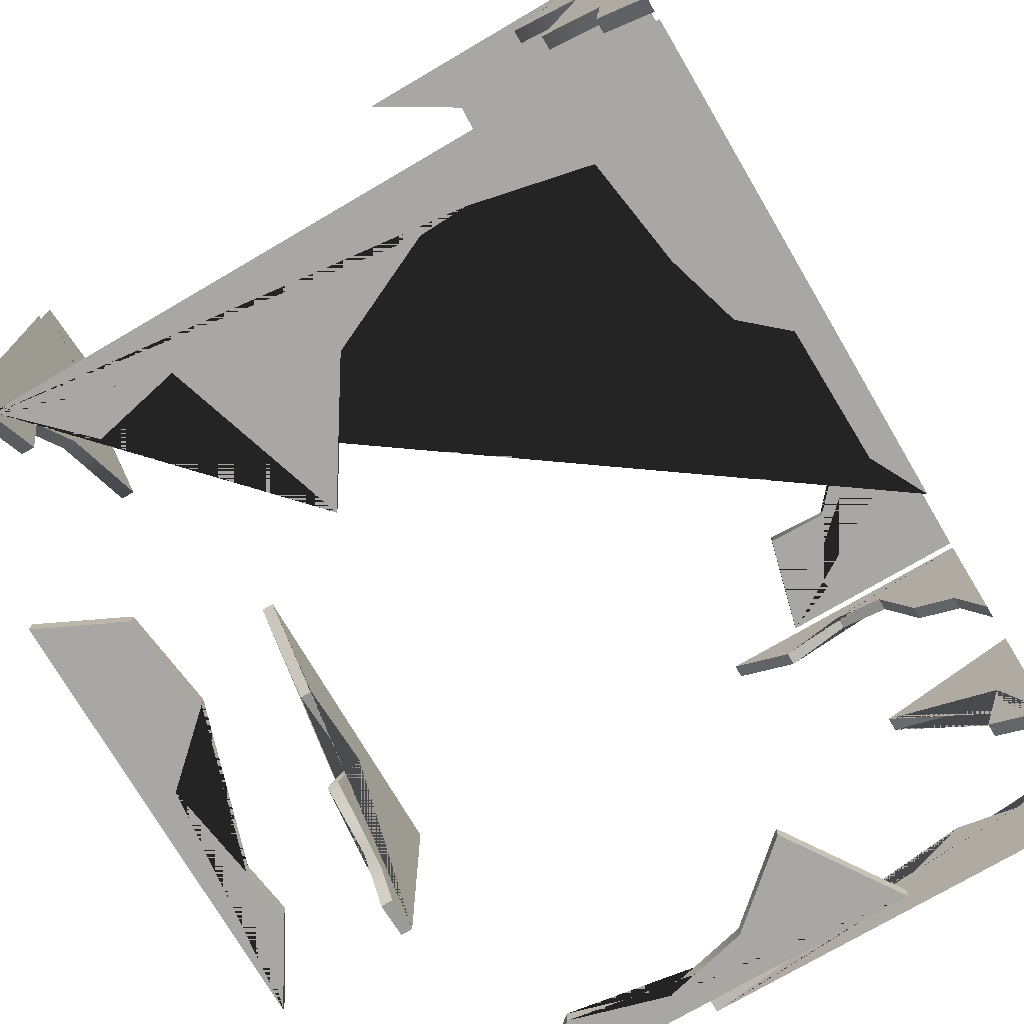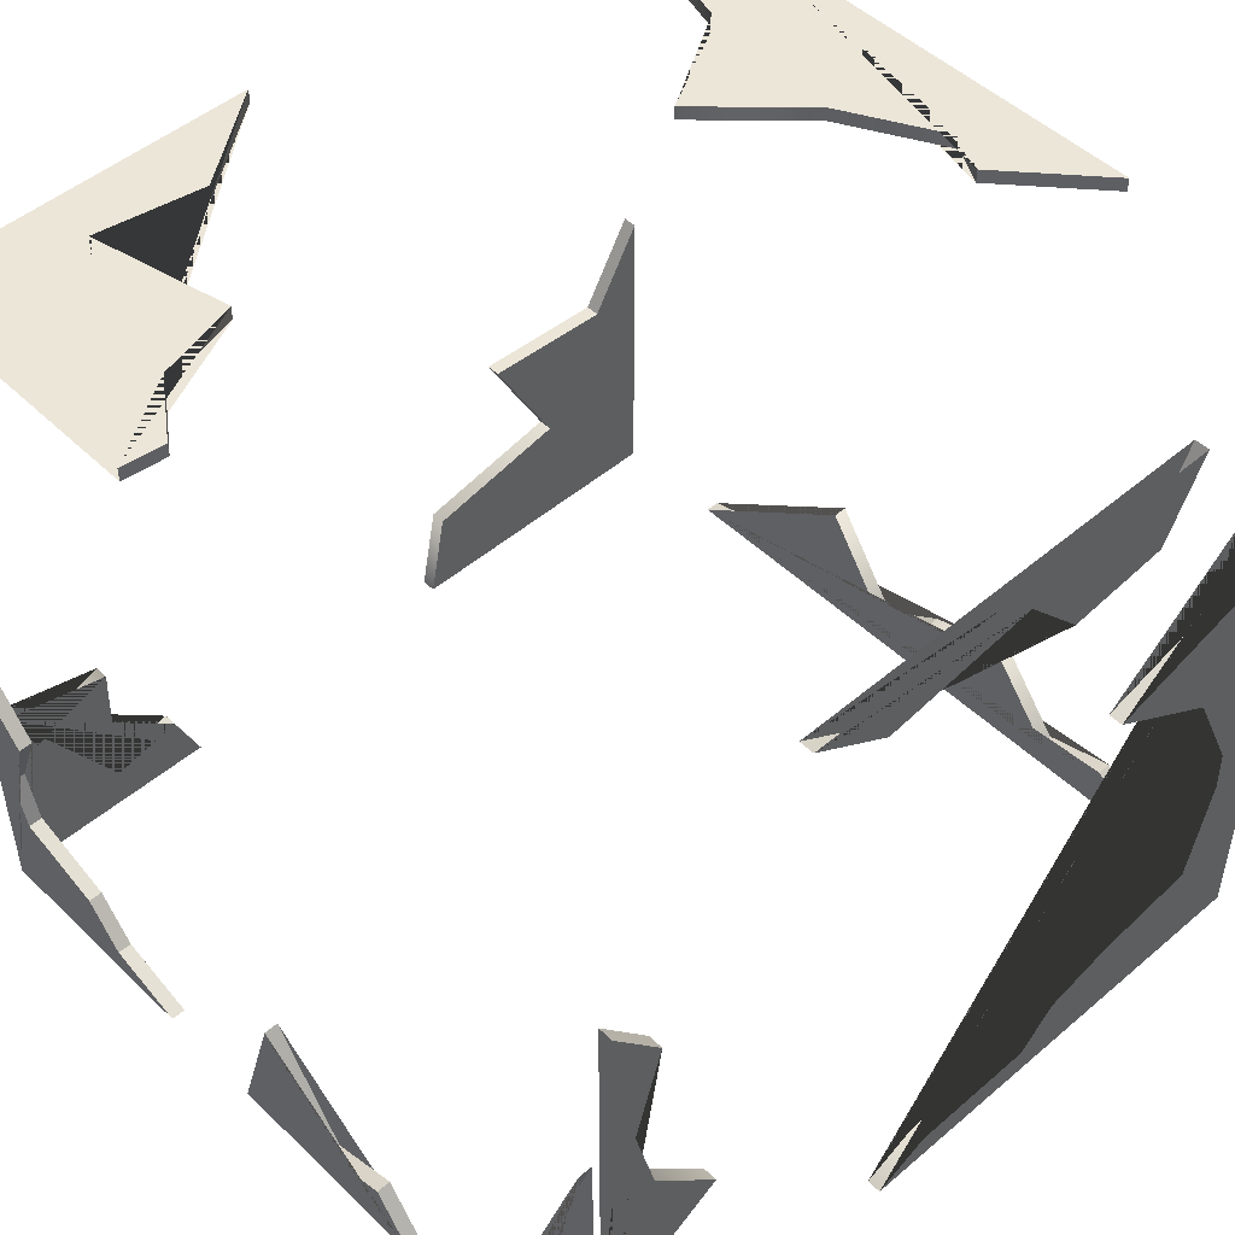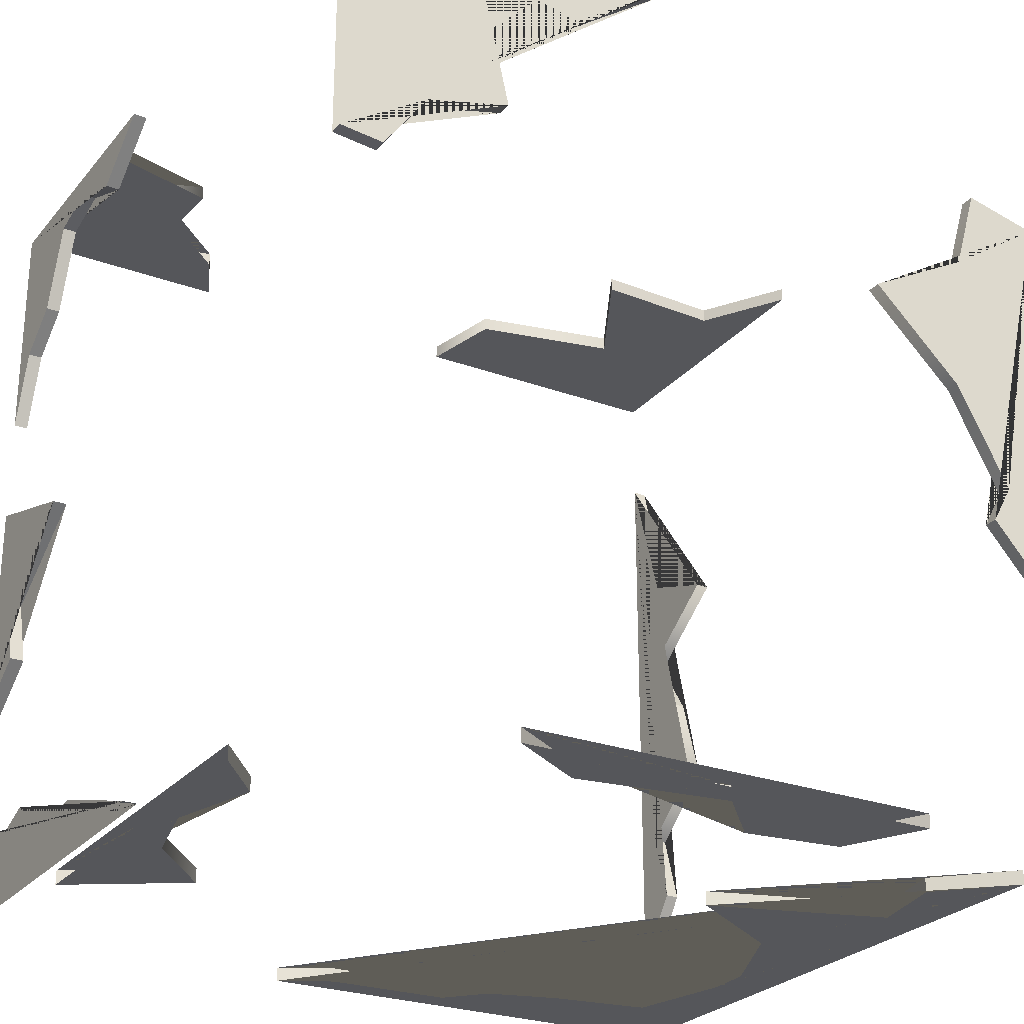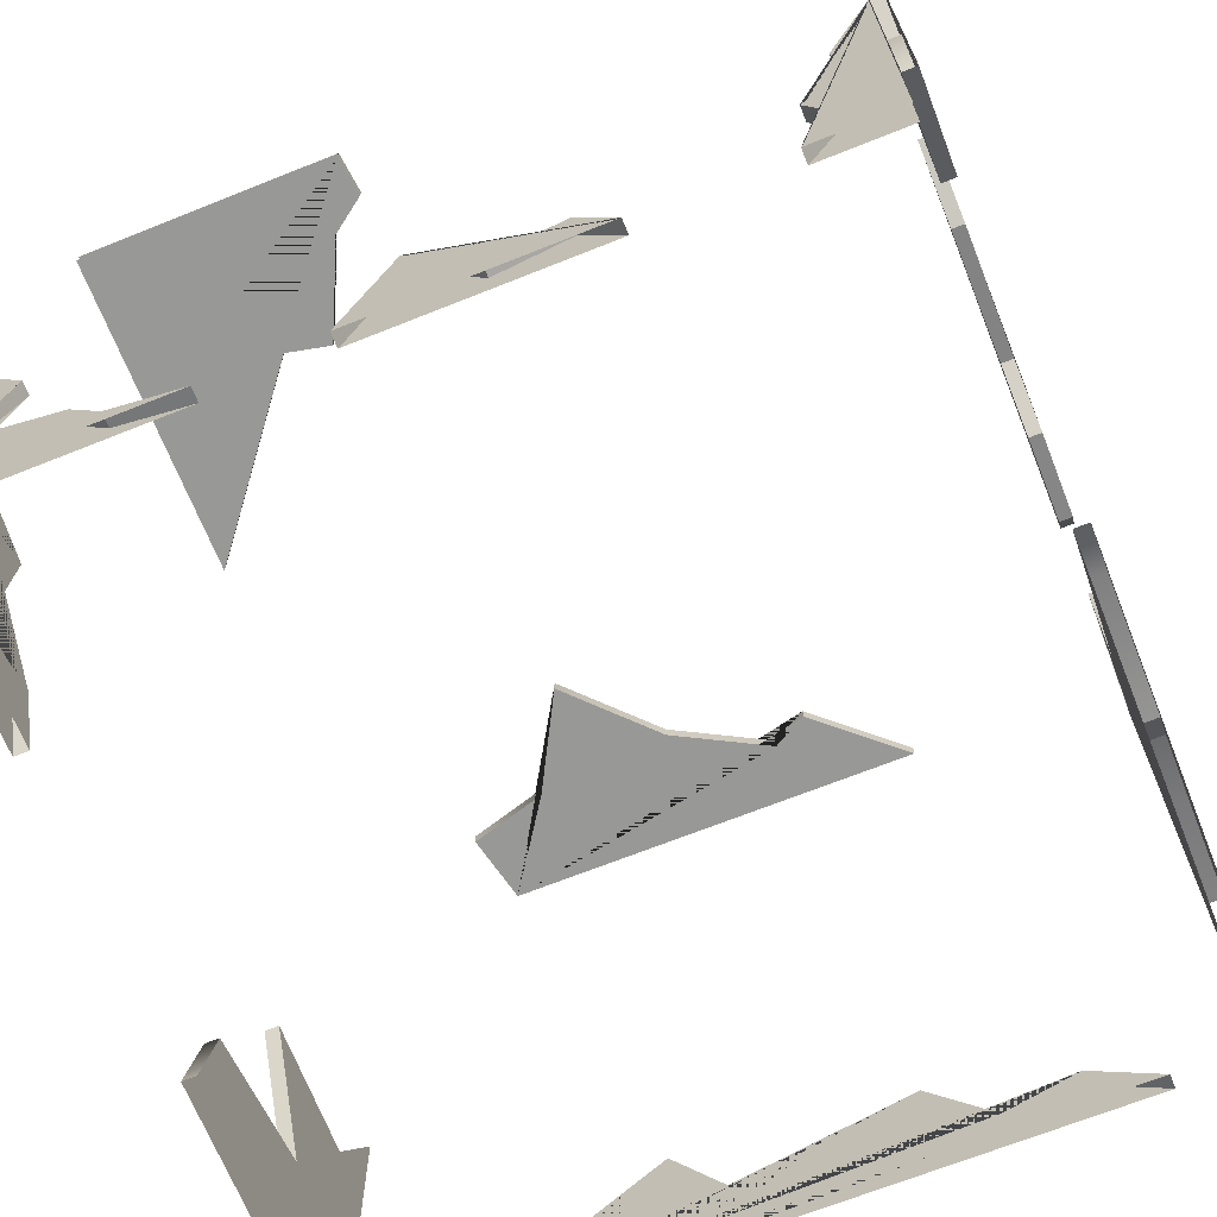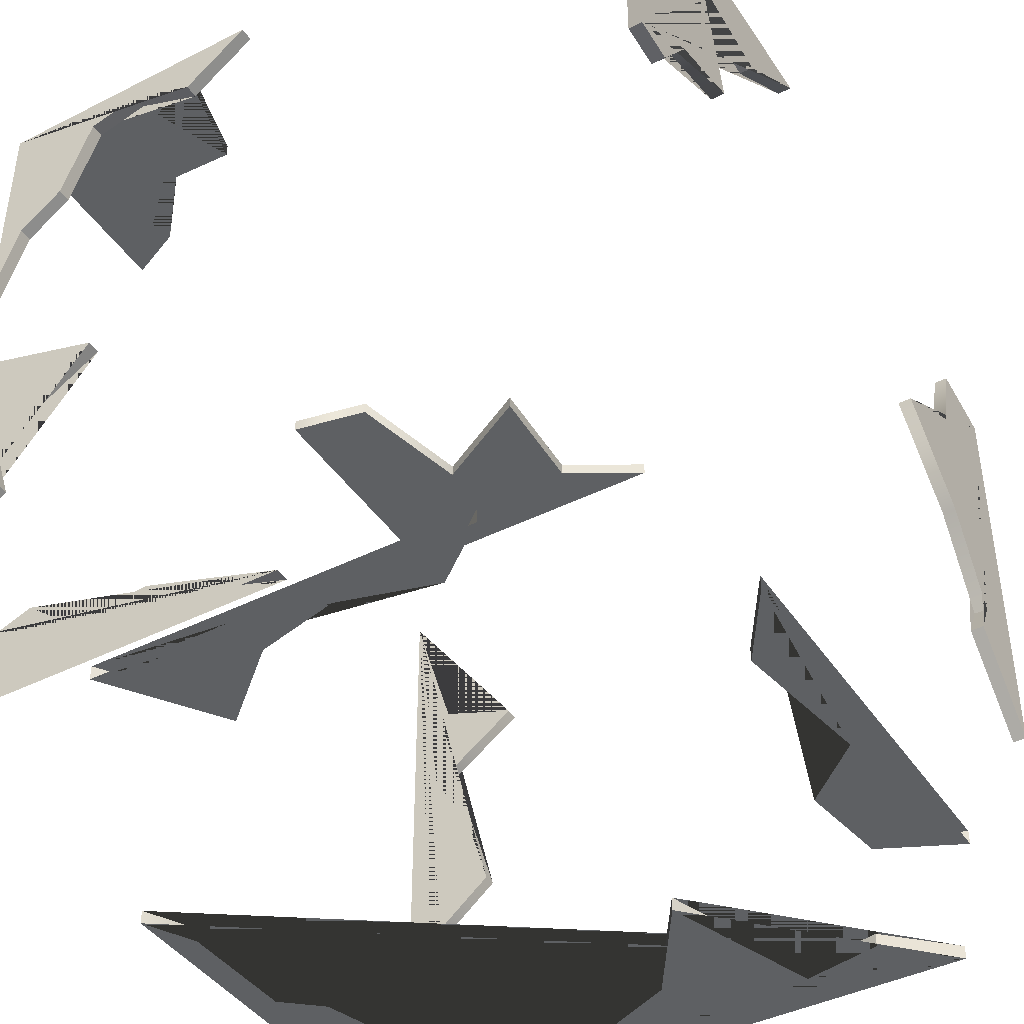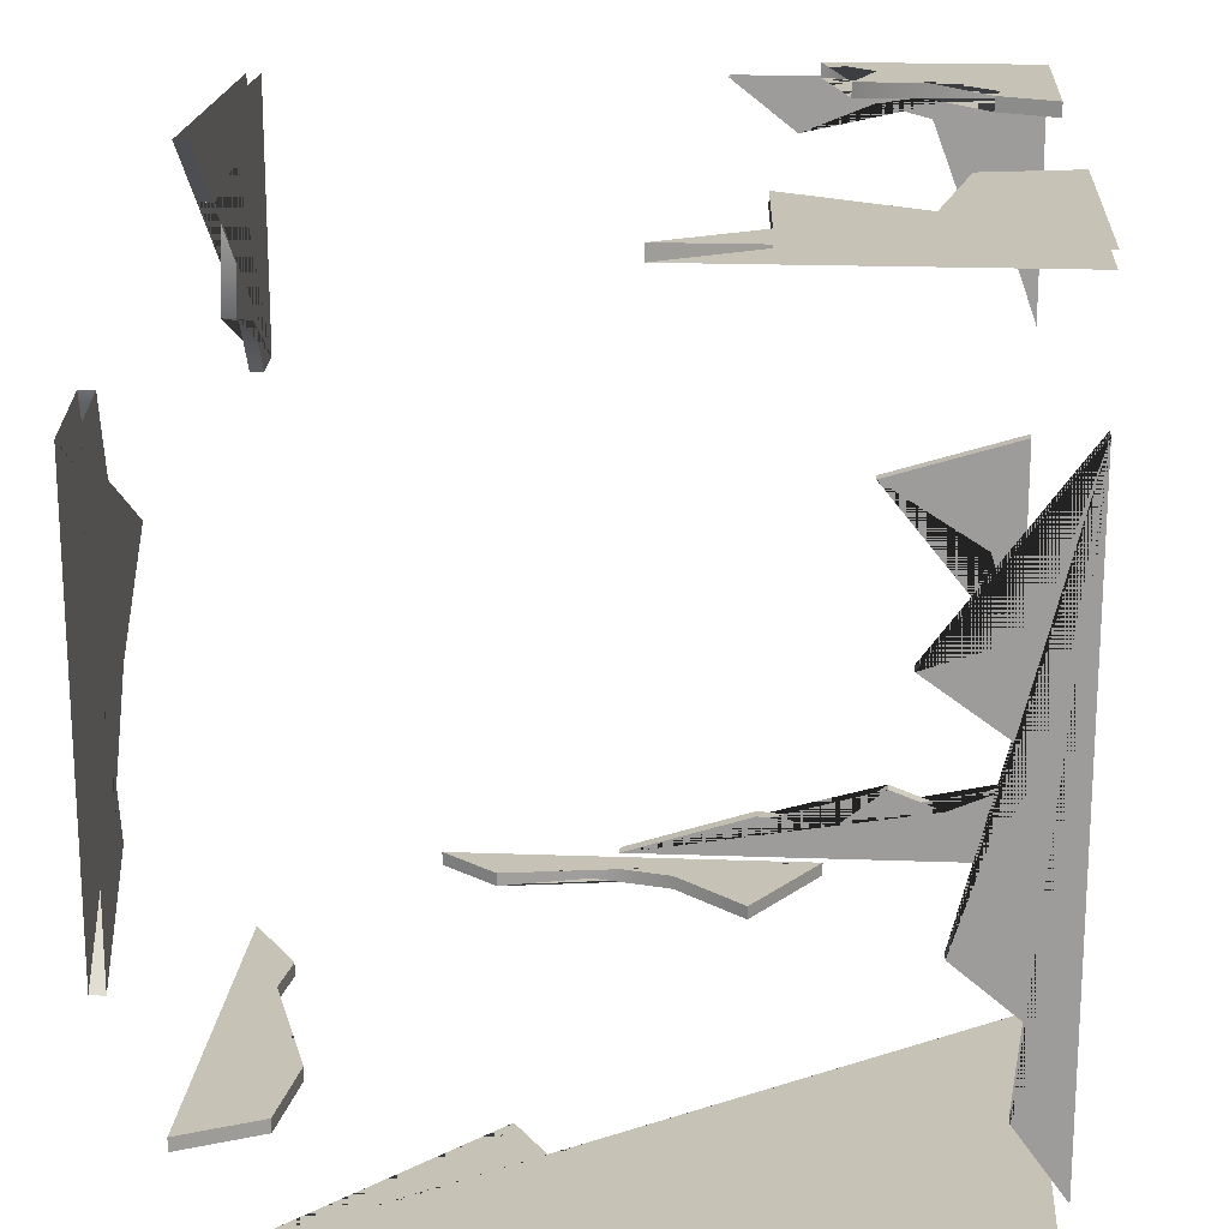
<metadata>
{"format":"obj","ext":"obj","renderer":"f3d","projection":"perspective","resolution":1024,"background":"white","views":[{"elev":-74.5,"azim":-59.6,"up":"+Z"},{"elev":48.9,"azim":136.7,"up":"+Y"},{"elev":-26.0,"azim":149.7,"up":"+Z"},{"elev":-68.4,"azim":111.8,"up":"+Y"},{"elev":-42.2,"azim":121.1,"up":"+Z"},{"elev":19.1,"azim":-86.0,"up":"+Z"}]}
</metadata>
<code>
v 0.28 0 0.2668
v 0.28 0 -0.2668
v 0.2668 0.5063 0.2668
v -0.2668 0 0.2776
v 0.2668 0 0.2776
v -0.2668 0 -0.2778
v -0.2668 0.2202 0.2776
v -0.07365 0 0.2776
v -0.2317 0.161 0.2776
v -0.1409 0.1651 0.2776
v -0.1863 0.08165 0.2776
v -0.08585 0.06046 0.2776
v 0.1324 0 0.2776
v 0.2668 0.1418 0.2776
v 0.1492 0.03867 0.2776
v 0.1964 0.02746 0.2776
v 0.1924 0.1227 0.2776
v 0.2491 0.102 0.2776
v 0.28 0.1998 0.2668
v 0.28 0 0.1092
v 0.28 0.1552 0.2318
v 0.28 0.1072 0.2514
v 0.28 0.07089 0.2419
v 0.28 0.04918 0.1845
v 0.28 0.01821 0.1605
v 0.28 0 0.03464
v 0.28 0 -0.1182
v 0.28 0.0998 0.004439
v 0.28 0.02295 -0.04407
v 0.28 0.03892 -0.09129
v 0.28 0.2688 -0.2668
v 0.28 0 -0.21
v 0.28 0.2267 -0.2534
v 0.28 0.1747 -0.2369
v 0.28 0.1203 -0.242
v 0.28 0.0858 -0.2148
v 0.28 0.04619 -0.2298
v -0.147 0.4968 -0.2778
v 0.1387 0.4968 -0.2778
v -0.1206 0.442 -0.2778
v -0.05536 0.434 -0.2778
v -0.01603 0.4772 -0.2778
v 0.08481 0.4629 -0.2778
v -0.2668 0.4415 -0.2778
v 0.0485 0 -0.2778
v -0.2228 0.3973 -0.2778
v -0.2352 0.3407 -0.2778
v -0.1161 0.3027 -0.2778
v -0.1969 0.2505 -0.2778
v -0.2311 0.1769 -0.2778
v -0.2324 0.1456 -0.2778
v -0.2162 0.07112 -0.2778
v -0.1463 0.0609 -0.2778
v -0.09874 0.04691 -0.2778
v -0.0752 0.02022 -0.2778
v 0.01235 0.01872 -0.2778
v 0.2668 0.3907 -0.2778
v 0.2668 0.1289 -0.2778
v 0.2336 0.3496 -0.2778
v 0.2512 0.2866 -0.2778
v 0.2371 0.2298 -0.2778
v 0.1912 0.178 -0.2778
v -0.2668 0.5063 -0.1211
v -0.2668 0.5063 0.1763
v -0.2121 0.5063 -0.05947
v -0.2261 0.5063 -0.03406
v -0.1899 0.5063 0.03351
v -0.1288 0.5063 0.09216
v -0.2001 0.5063 0.1311
v -0.2166 0.5063 0.1878
v 0.03429 0.5063 0.2668
v 0.2668 0.5063 0.08131
v 0.101 0.5063 0.2174
v 0.1734 0.5063 0.2295
v 0.1522 0.5063 0.1346
v 0.2084 0.5063 0.1193
v 0.2378 0.5063 0.07824
v -0.2764 0 -0.2174
v -0.2764 0 0.1908
v -0.2764 0.03229 -0.1728
v -0.2764 0.01746 -0.1239
v -0.2764 0.06815 -0.08221
v -0.2764 0.04866 -0.01881
v -0.2764 0.021 0.02257
v -0.2764 0.08809 0.07044
v -0.2764 0.03052 0.09025
v -0.2764 0.01341 0.146
v 0.2704 0.2688 -0.2668
v 0.2704 0.2267 -0.2534
v 0.2704 0.1747 -0.2369
v 0.2704 0.1203 -0.242
v 0.2704 0.0858 -0.2148
v 0.2704 0.04619 -0.2298
v 0.2704 -0 -0.21
v 0.2704 -0 -0.2668
v -0.2668 0.4415 -0.2683
v -0.2228 0.3973 -0.2683
v -0.2352 0.3407 -0.2683
v -0.1161 0.3027 -0.2683
v -0.1969 0.2505 -0.2683
v -0.2311 0.1769 -0.2683
v -0.2324 0.1456 -0.2683
v -0.2162 0.07112 -0.2683
v -0.1463 0.0609 -0.2683
v -0.09874 0.04691 -0.2683
v -0.0752 0.02022 -0.2683
v 0.01235 0.01872 -0.2683
v 0.0485 0 -0.2683
v -0.2668 0 -0.2683
v -0.2668 0 0.268
v -0.07365 0 0.268
v -0.08585 0.06046 0.268
v -0.1863 0.08165 0.268
v -0.1409 0.1651 0.268
v -0.2317 0.161 0.268
v -0.2668 0.2202 0.268
v 0.2491 0.102 0.268
v 0.2668 0.1418 0.268
v 0.1924 0.1227 0.268
v 0.1964 0.02746 0.268
v 0.1492 0.03867 0.268
v 0.1324 0 0.268
v 0.2668 0 0.268
v 0.2704 -0 0.2668
v 0.2704 -0 0.1092
v 0.2704 0.01821 0.1605
v 0.2704 0.04918 0.1845
v 0.2704 0.07089 0.2419
v 0.2704 0.1072 0.2514
v 0.2704 0.1552 0.2318
v 0.2704 0.1998 0.2668
v 0.2704 0.03892 -0.09129
v 0.2704 -0 -0.1182
v 0.2704 0.02295 -0.04407
v 0.2704 0.0998 0.004439
v 0.2704 -0 0.03464
v 0.08481 0.4629 -0.2683
v 0.1387 0.4968 -0.2683
v -0.01603 0.4772 -0.2683
v -0.05536 0.434 -0.2683
v -0.1206 0.442 -0.2683
v -0.147 0.4968 -0.2683
v 0.1912 0.178 -0.2683
v 0.2668 0.1289 -0.2683
v 0.2371 0.2298 -0.2683
v 0.2512 0.2866 -0.2683
v 0.2336 0.3496 -0.2683
v 0.2668 0.3907 -0.2683
v -0.2166 0.4967 0.1878
v -0.2668 0.4967 0.1763
v -0.2001 0.4967 0.1311
v -0.1288 0.4967 0.09216
v -0.1899 0.4967 0.03351
v -0.2261 0.4967 -0.03406
v -0.2121 0.4967 -0.05947
v -0.2668 0.4967 -0.1211
v 0.2378 0.4967 0.07824
v 0.2668 0.4967 0.08131
v 0.2084 0.4967 0.1193
v 0.1522 0.4967 0.1346
v 0.1734 0.4967 0.2295
v 0.101 0.4967 0.2174
v 0.03429 0.4967 0.2668
v 0.2668 0.4967 0.2668
v -0.2668 0.01341 0.146
v -0.2668 -0 0.1908
v -0.2668 0.03052 0.09025
v -0.2668 0.08809 0.07044
v -0.2668 0.021 0.02257
v -0.2668 0.04866 -0.01881
v -0.2668 0.06815 -0.08221
v -0.2668 0.01746 -0.1239
v -0.2668 0.03229 -0.1728
v -0.2668 -0 -0.2174
f 88 89 90 91 92 93 94 95
f 96 97 98 99 100 101 102 103 104 105 106 107 108 109
f 110 111 112 113 114 115 116
f 118 117 119 120 121 122 123
f 124 125 126 127 128 129 130 131
f 133 132 134 135 136
f 138 137 139 140 141 142
f 144 143 145 146 147 148
f 150 149 151 152 153 154 155 156
f 158 157 159 160 161 162 163 164
f 166 165 167 168 169 170 171 172 173 174
f 31 2 32 37 36 35 34 33
f 44 6 45 56 55 54 53 52 51 50 49 48 47 46
f 4 7 9 10 11 12 8
f 14 5 13 15 16 17 18
f 1 19 21 22 23 24 25 20
f 27 26 28 29 30
f 39 38 40 41 42 43
f 58 57 59 60 61 62
f 64 63 65 66 67 68 69 70
f 72 3 71 73 74 75 76 77
f 79 78 80 81 82 83 84 85 86 87
f 31 33 89 88
f 33 34 90 89
f 34 35 91 90
f 35 36 92 91
f 36 37 93 92
f 37 32 94 93
f 44 46 97 96
f 46 47 98 97
f 47 48 99 98
f 48 49 100 99
f 49 50 101 100
f 50 51 102 101
f 51 52 103 102
f 52 53 104 103
f 53 54 105 104
f 54 55 106 105
f 55 56 107 106
f 56 45 108 107
f 8 12 112 111
f 12 11 113 112
f 11 10 114 113
f 10 9 115 114
f 9 7 116 115
f 14 18 117 118
f 18 17 119 117
f 17 16 120 119
f 16 15 121 120
f 15 13 122 121
f 20 25 126 125
f 25 24 127 126
f 24 23 128 127
f 23 22 129 128
f 22 21 130 129
f 21 19 131 130
f 27 30 132 133
f 30 29 134 132
f 29 28 135 134
f 28 26 136 135
f 39 43 137 138
f 43 42 139 137
f 42 41 140 139
f 41 40 141 140
f 40 38 142 141
f 58 62 143 144
f 62 61 145 143
f 61 60 146 145
f 60 59 147 146
f 59 57 148 147
f 70 69 151 149
f 69 68 152 151
f 68 67 153 152
f 67 66 154 153
f 66 65 155 154
f 65 63 156 155
f 72 77 157 158
f 77 76 159 157
f 76 75 160 159
f 75 74 161 160
f 74 73 162 161
f 73 71 163 162
f 79 87 165 166
f 87 86 167 165
f 86 85 168 167
f 85 84 169 168
f 84 83 170 169
f 83 82 171 170
f 82 81 172 171
f 81 80 173 172
f 80 78 174 173

</code>
